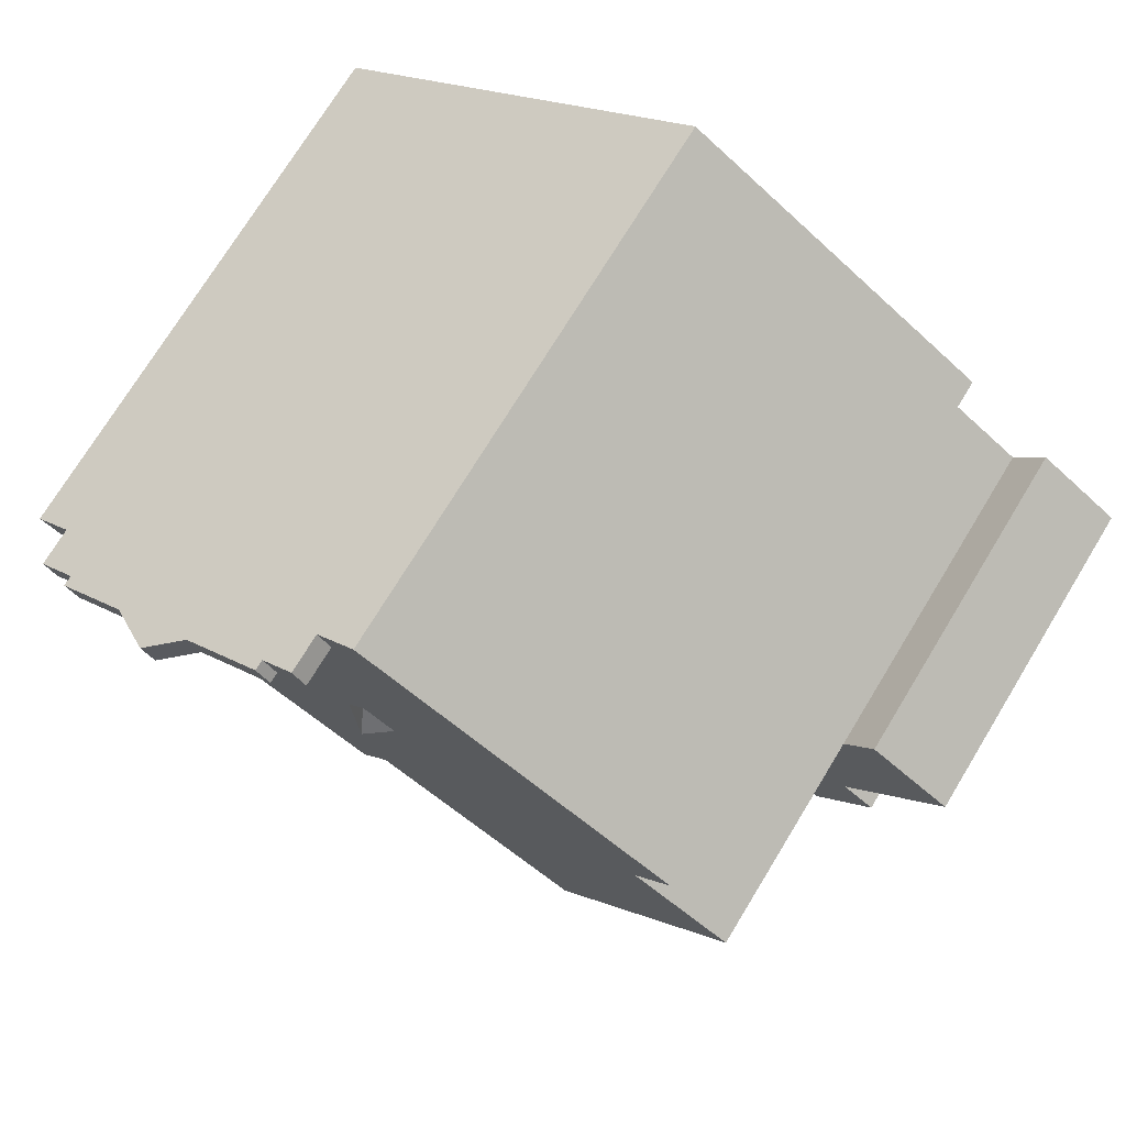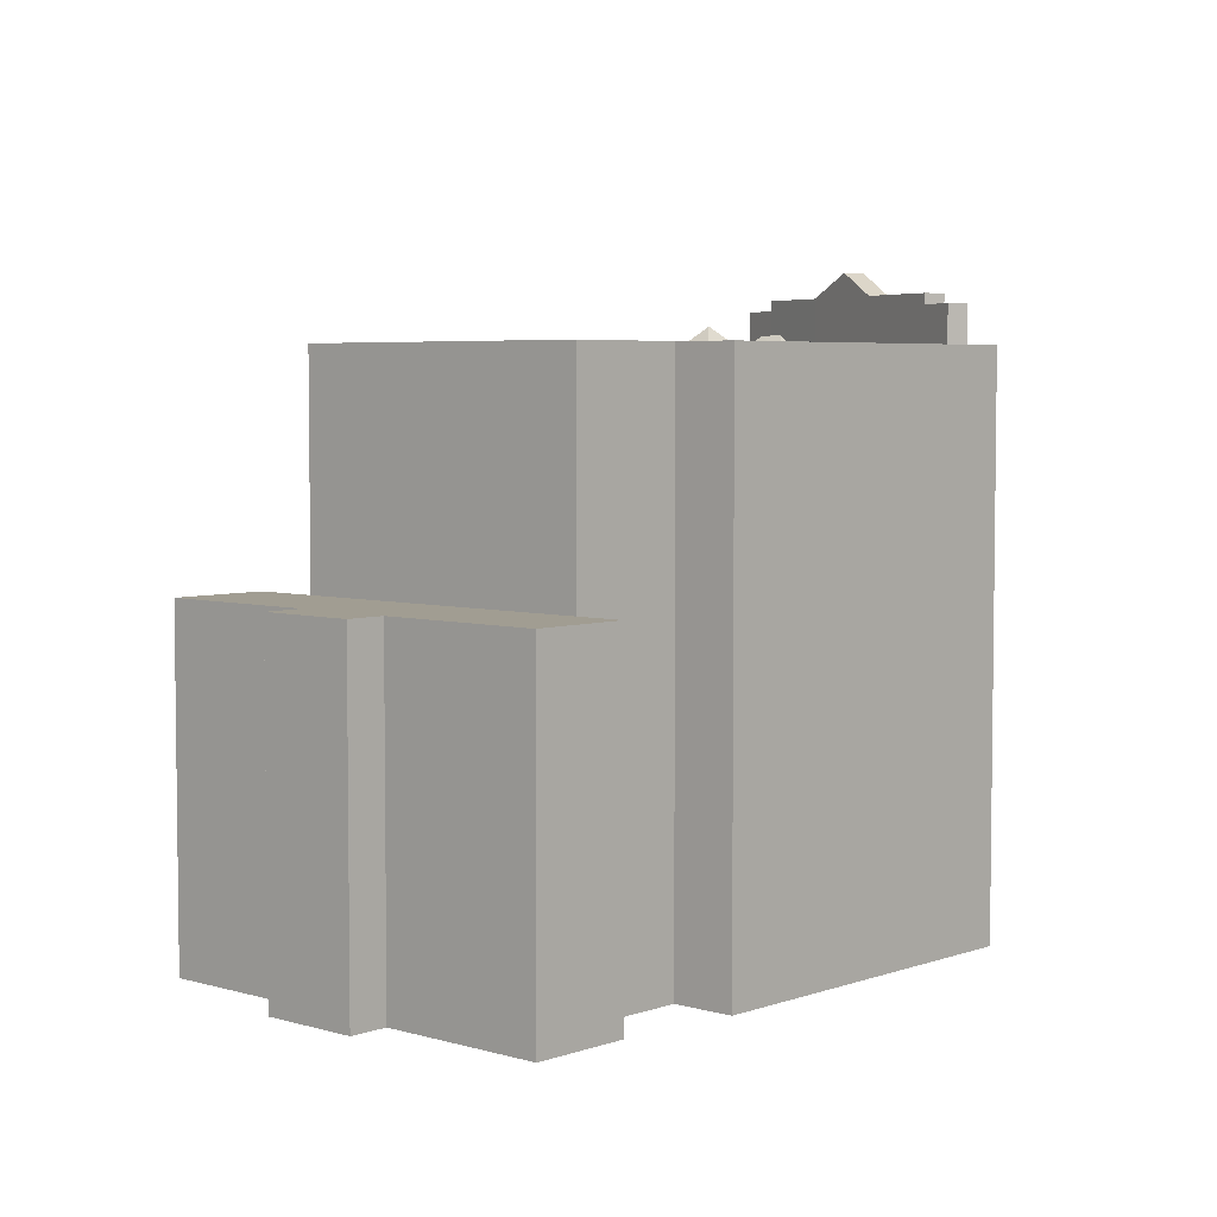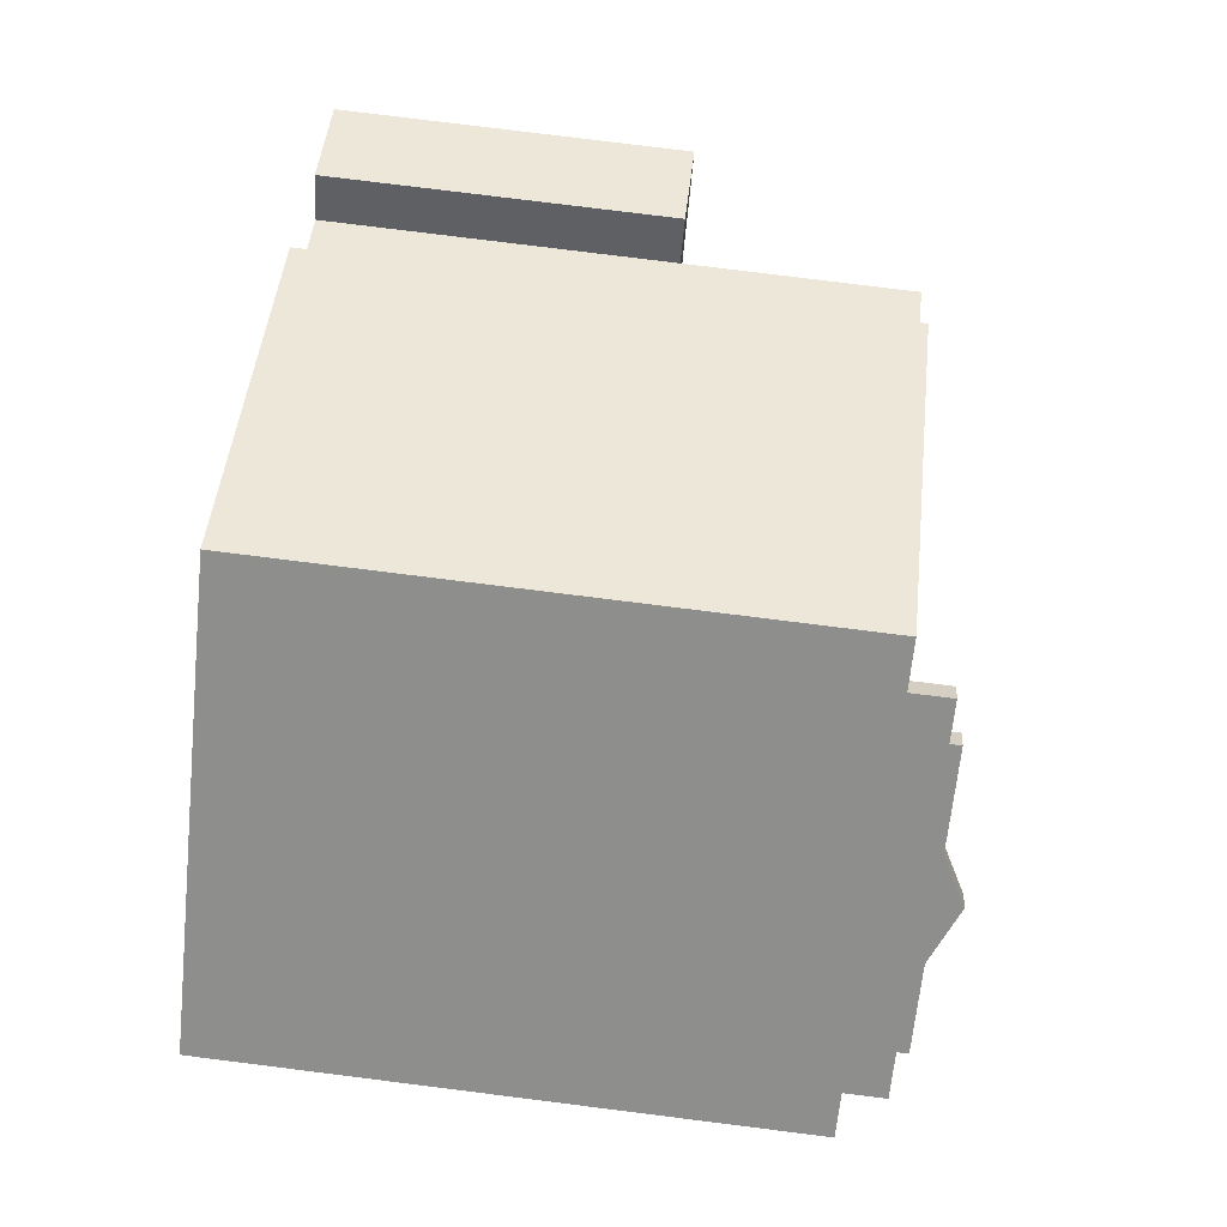
<metadata>
{"format":"obj","ext":"obj","renderer":"f3d","projection":"perspective","resolution":1024,"background":"white","views":[{"elev":73.7,"azim":-148.6,"up":"+Z"},{"elev":4.8,"azim":-80.6,"up":"+Y"},{"elev":79.2,"azim":97.1,"up":"+Z"}]}
</metadata>
<code>
v -9.833 2.023 -4.827
v -9.105 2.023 -0.5261
v -4.19 2.023 -8.097
v -9.833 2.023 -4.827
v -9.214 2.023 -7.94
v -10.82 2.023 -5.467
v -8.189 2.023 -7.275
v -12.53 2.023 -0.6661
v -9.241 2.023 -0.3171
v -9.105 2.023 -0.5261
v -5.492 2.023 -11.43
v -4.19 2.023 -8.097
v -4.114 2.023 -8.215
v -5.492 2.023 -11.43
v -4.114 2.023 -8.215
v -3.054 2.023 -9.847
v -12.53 2.023 -0.6661
v -9.105 2.023 -0.5261
v -9.833 2.023 -4.827
v -9.833 2.023 -4.827
v -4.19 2.023 -8.097
v -8.189 2.023 -7.275
v -8.189 2.023 -7.275
v -4.19 2.023 -8.097
v -5.492 2.023 -11.43
v -12.53 2.023 -0.6661
v -10.06 2.023 0.9419
v -9.241 2.023 -0.3171
v 0.6472 8.506 8.326
v 1.929 8.506 9.158
v 3.082 8.506 8.332
v -4.19 8.506 -8.097
v 2.067 8.506 -4.202
v -4.114 8.506 -8.215
v 11.66 8.506 1.389
v 12.04 8.506 1.915
v 13.12 8.506 1.14
v 2.905 8.506 -5.493
v 11.66 8.506 1.389
v 13.12 8.506 1.14
v 2.905 8.506 -5.493
v 11.52 8.506 1.493
v 11.66 8.506 1.389
v 2.905 8.506 -5.493
v 10.4 8.506 2.296
v 10.47 8.506 2.243
v 2.067 8.506 -4.202
v 10.4 8.506 2.296
v 2.905 8.506 -5.493
v -9.105 8.506 -0.5261
v -6.287 8.506 1.601
v -4.19 8.506 -8.097
v -9.241 8.506 -0.3171
v -6.287 8.506 1.601
v -9.105 8.506 -0.5261
v -7.302 8.506 3.165
v 0.6472 8.506 8.326
v -6.287 8.506 1.601
v 2.905 8.506 -5.493
v 10.55 8.506 2.185
v 11.52 8.506 1.493
v 2.905 8.506 -5.493
v 10.47 8.506 2.243
v 10.55 8.506 2.185
v -6.287 8.506 1.601
v 2.067 8.506 -4.202
v -4.19 8.506 -8.097
v 2.067 8.506 -4.202
v 8.456 8.506 3.686
v 10.4 8.506 2.296
v 2.067 8.506 -4.202
v 8.427 8.506 3.707
v 8.456 8.506 3.686
v 0.6472 8.506 8.326
v 2.775 8.506 7.902
v 2.706 8.506 7.806
v -6.287 8.506 1.601
v 0.6472 8.506 8.326
v 1.332 8.506 1.431
v 0.6472 8.506 8.326
v 2.3 8.506 2.069
v 1.332 8.506 1.431
v 0.6472 8.506 8.326
v 2.706 8.506 7.806
v 2.3 8.506 2.069
v -6.287 8.506 1.601
v 1.332 8.506 1.431
v 1.84 8.506 0.6611
v 2.3 8.506 2.069
v 3.654 8.506 7.127
v 3.913 8.506 6.941
v 2.3 8.506 2.069
v 3.913 8.506 6.941
v 2.809 8.506 1.299
v 1.84 8.506 0.6611
v 2.809 8.506 1.299
v 2.067 8.506 -4.202
v 2.067 8.506 -4.202
v 2.809 8.506 1.299
v 3.913 8.506 6.941
v -6.287 8.506 1.601
v 1.84 8.506 0.6611
v 2.067 8.506 -4.202
v 2.3 8.506 2.069
v 2.706 8.506 7.806
v 3.654 8.506 7.127
v 2.067 8.506 -4.202
v 7.17 8.506 4.608
v 8.427 8.506 3.707
v 2.067 8.506 -4.202
v 7.119 8.506 4.644
v 7.17 8.506 4.608
v 2.067 8.506 -4.202
v 6.127 8.506 5.355
v 7.119 8.506 4.644
v 0.6472 8.506 8.326
v 3.082 8.506 8.332
v 2.775 8.506 7.902
v 4.834 8.506 2.494
v 6.01 8.506 5.439
v 6.127 8.506 5.355
v 2.067 8.506 -4.202
v 4.834 8.506 2.494
v 6.127 8.506 5.355
v 4.366 8.506 3.193
v 6.01 8.506 5.439
v 4.834 8.506 2.494
v 2.067 8.506 -4.202
v 3.912 8.506 2.89
v 4.379 8.506 2.191
v 4.214 8.506 3.435
v 6.01 8.506 5.439
v 4.366 8.506 3.193
v 2.067 8.506 -4.202
v 4.379 8.506 2.191
v 4.834 8.506 2.494
v 3.76 8.506 3.131
v 3.913 8.506 6.941
v 4.214 8.506 3.435
v 2.067 8.506 -4.202
v 3.76 8.506 3.131
v 3.912 8.506 2.89
v 2.067 8.506 -4.202
v 3.913 8.506 6.941
v 3.76 8.506 3.131
v 3.913 8.506 6.941
v 6.01 8.506 5.439
v 4.214 8.506 3.435
v 4.379 8.506 2.191
v 4.473 8.812 2.538
v 4.834 8.506 2.494
v 4.366 8.506 3.193
v 4.834 8.506 2.494
v 4.473 8.812 2.538
v 4.109 8.812 3.115
v 4.366 8.506 3.193
v 4.473 8.812 2.538
v 4.109 8.812 3.115
v 4.214 8.506 3.435
v 4.366 8.506 3.193
v 3.912 8.506 2.89
v 4.473 8.812 2.538
v 4.379 8.506 2.191
v 3.76 8.506 3.131
v 4.109 8.812 3.115
v 3.912 8.506 2.89
v 3.912 8.506 2.89
v 4.109 8.812 3.115
v 4.473 8.812 2.538
v 3.76 8.506 3.131
v 4.214 8.506 3.435
v 4.109 8.812 3.115
v 2.065 9.03 1.35
v 2.3 8.506 2.069
v 2.809 8.506 1.299
v 1.84 8.506 0.6611
v 2.065 9.03 1.35
v 2.809 8.506 1.299
v 1.332 8.506 1.431
v 2.3 8.506 2.069
v 2.065 9.03 1.35
v 1.332 8.506 1.431
v 2.065 9.03 1.35
v 1.84 8.506 0.6611
v 2.706 9.652 7.806
v 3.082 9.651 8.332
v 3.654 9.652 7.127
v 4.031 9.651 7.652
v 10.55 9.653 2.185
v 10.93 9.652 2.71
v 12.04 9.652 1.915
v 11.66 9.653 1.389
v 8.833 9.964 4.212
v 10.93 9.964 2.71
v 8.456 9.963 3.686
v 10.55 9.963 2.185
v 4.031 9.964 7.652
v 6.386 9.964 5.965
v 6.01 9.963 5.439
v 3.654 9.963 7.127
v 7.119 10.66 4.644
v 8.833 9.964 4.212
v 8.456 9.963 3.686
v 7.119 10.66 4.644
v 7.495 10.66 5.17
v 8.833 9.964 4.212
v 6.01 9.963 5.439
v 7.495 10.66 5.17
v 7.119 10.66 4.644
v 6.01 9.963 5.439
v 6.386 9.964 5.965
v 7.495 10.66 5.17
v -12.53 2.023 -0.6661
v -12.53 -7.845 -0.6661
v -10.06 2.023 0.9419
v -10.06 -7.845 0.9419
v -9.241 -7.845 -0.3171
v -9.241 2.023 -0.3171
v -10.06 2.023 0.9419
v -10.06 -7.845 0.9419
v -4.114 -7.845 -8.215
v -3.054 2.023 -9.847
v -4.114 2.023 -8.215
v -3.054 -7.845 -9.847
v -5.492 2.023 -11.43
v -4.273 -7.845 -10.64
v -5.492 -7.845 -11.43
v -4.273 -7.845 -10.64
v -3.054 2.023 -9.847
v -3.054 -7.845 -9.847
v -5.492 2.023 -11.43
v -3.054 2.023 -9.847
v -4.273 -7.845 -10.64
v -8.189 2.023 -7.275
v -5.492 -7.845 -11.43
v -8.189 -7.845 -7.275
v -5.492 2.023 -11.43
v -8.189 -7.845 -7.275
v -9.214 2.023 -7.94
v -8.189 2.023 -7.275
v -9.214 -7.845 -7.94
v -10.82 2.023 -5.467
v -9.214 -7.845 -7.94
v -10.82 -7.845 -5.467
v -9.214 2.023 -7.94
v -10.82 -7.845 -5.467
v -9.833 2.023 -4.827
v -10.82 2.023 -5.467
v -9.833 -7.845 -4.827
v -12.53 2.023 -0.6661
v -9.833 2.023 -4.827
v -9.833 -7.845 -4.827
v -12.53 -7.845 -0.6661
v 1.288 -7.845 8.742
v 1.929 -7.845 9.158
v 1.929 8.506 9.158
v 0.6472 8.506 8.326
v 0.6472 -7.845 8.326
v 1.288 -7.845 8.742
v 0.6472 8.506 8.326
v 1.288 -7.845 8.742
v 1.929 8.506 9.158
v -7.302 8.506 3.165
v -7.302 -7.845 3.165
v 0.6472 -7.845 8.326
v 0.6472 8.506 8.326
v 1.929 -7.845 9.158
v 3.082 -7.845 8.332
v 3.082 8.506 8.332
v 1.929 8.506 9.158
v 3.082 -7.845 8.332
v 4.031 -7.845 7.652
v 4.031 8.506 7.652
v 3.082 8.506 8.332
v 4.031 -7.845 7.652
v 6.386 8.506 5.965
v 4.031 8.506 7.652
v 6.386 -7.845 5.965
v 6.941 -7.845 5.567
v 7.495 -7.845 5.17
v 7.495 8.506 5.17
v 6.386 8.506 5.965
v 6.386 -7.845 5.965
v 6.941 -7.845 5.567
v 6.386 8.506 5.965
v 6.941 -7.845 5.567
v 7.495 8.506 5.17
v 7.495 -7.845 5.17
v 8.833 -7.845 4.212
v 8.833 8.506 4.212
v 7.495 8.506 5.17
v 8.833 -7.845 4.212
v 10.93 -7.845 2.71
v 10.93 8.506 2.71
v 8.833 8.506 4.212
v 10.93 8.506 2.71
v 12.04 -7.845 1.915
v 12.04 8.506 1.915
v 10.93 -7.845 2.71
v 12.04 8.506 1.915
v 13.12 -7.845 1.14
v 13.12 8.506 1.14
v 12.04 -7.845 1.915
v 7.495 10.66 5.17
v 7.495 9.964 5.17
v 8.833 9.964 4.212
v 6.386 9.964 5.965
v 7.495 9.964 5.17
v 7.495 10.66 5.17
v 6.386 9.652 5.965
v 6.386 9.964 5.965
v 4.031 9.964 7.652
v 4.031 9.651 7.652
v 6.386 9.964 5.965
v 7.495 9.652 5.17
v 7.495 9.964 5.17
v 6.386 9.652 5.965
v 8.833 9.652 4.212
v 8.833 9.964 4.212
v 7.495 9.964 5.17
v 7.495 9.652 5.17
v 10.93 9.652 2.71
v 10.93 9.964 2.71
v 8.833 9.964 4.212
v 8.833 9.652 4.212
v 3.082 9.651 8.332
v 3.082 8.506 8.332
v 4.031 8.506 7.652
v 4.031 9.651 7.652
v 6.386 8.506 5.965
v 6.386 9.652 5.965
v 4.031 9.651 7.652
v 4.031 8.506 7.652
v 6.386 9.652 5.965
v 6.386 8.506 5.965
v 7.495 8.506 5.17
v 7.495 9.652 5.17
v 7.495 9.652 5.17
v 7.495 8.506 5.17
v 8.833 8.506 4.212
v 8.833 9.652 4.212
v 10.93 8.506 2.71
v 10.93 9.652 2.71
v 8.833 9.652 4.212
v 8.833 8.506 4.212
v 10.93 9.652 2.71
v 10.93 8.506 2.71
v 12.04 8.506 1.915
v 12.04 9.652 1.915
v 2.905 8.506 -5.493
v 8.013 -7.845 -2.177
v 2.905 -7.845 -5.493
v 8.013 -7.845 -2.177
v 13.12 8.506 1.14
v 13.12 -7.845 1.14
v 2.905 8.506 -5.493
v 13.12 8.506 1.14
v 8.013 -7.845 -2.177
v 2.067 8.506 -4.202
v 2.486 -7.845 -4.848
v 2.067 -7.845 -4.202
v 2.486 -7.845 -4.848
v 2.905 8.506 -5.493
v 2.905 -7.845 -5.493
v 2.067 8.506 -4.202
v 2.905 8.506 -5.493
v 2.486 -7.845 -4.848
v -4.114 8.506 -8.215
v -1.023 -7.845 -6.209
v -4.114 2.023 -8.215
v -4.114 2.023 -8.215
v -1.023 -7.845 -6.209
v -4.114 -7.845 -8.215
v -1.023 -7.845 -6.209
v 2.067 8.506 -4.202
v 2.067 -7.845 -4.202
v -4.114 8.506 -8.215
v 2.067 8.506 -4.202
v -1.023 -7.845 -6.209
v -6.287 -7.845 1.601
v -6.287 8.506 1.601
v -9.241 2.023 -0.3171
v -9.241 -7.845 -0.3171
v -9.241 8.506 -0.3171
v -9.241 2.023 -0.3171
v -6.287 8.506 1.601
v -7.302 8.506 3.165
v -6.287 -7.845 1.601
v -7.302 -7.845 3.165
v -6.287 8.506 1.601
v 7.119 10.66 4.644
v 8.456 9.963 3.686
v 7.119 9.963 4.644
v 6.01 9.963 5.439
v 7.119 10.66 4.644
v 7.119 9.963 4.644
v 8.456 9.653 3.686
v 8.456 9.963 3.686
v 10.55 9.653 2.185
v 10.55 9.963 2.185
v 7.119 9.653 4.644
v 7.119 9.963 4.644
v 8.456 9.653 3.686
v 8.456 9.963 3.686
v 6.01 9.653 5.439
v 6.01 9.963 5.439
v 7.119 9.653 4.644
v 7.119 9.963 4.644
v 3.654 9.652 7.127
v 3.654 9.963 7.127
v 6.01 9.653 5.439
v 6.01 9.963 5.439
v 10.55 9.653 2.185
v 11.52 8.506 1.493
v 10.55 8.506 2.185
v 11.52 8.506 1.493
v 11.66 9.653 1.389
v 11.66 8.506 1.389
v 10.55 9.653 2.185
v 11.66 9.653 1.389
v 11.52 8.506 1.493
v 8.456 9.653 3.686
v 10.4 8.506 2.296
v 8.456 8.506 3.686
v 8.456 9.653 3.686
v 10.55 9.653 2.185
v 10.4 8.506 2.296
v 10.47 8.506 2.243
v 10.55 9.653 2.185
v 10.55 8.506 2.185
v 10.4 8.506 2.296
v 10.55 9.653 2.185
v 10.47 8.506 2.243
v 7.119 9.653 4.644
v 7.17 8.506 4.608
v 7.119 8.506 4.644
v 7.119 9.653 4.644
v 8.456 9.653 3.686
v 7.17 8.506 4.608
v 8.427 8.506 3.707
v 8.456 9.653 3.686
v 8.456 8.506 3.686
v 7.17 8.506 4.608
v 8.456 9.653 3.686
v 8.427 8.506 3.707
v 6.01 9.653 5.439
v 6.127 8.506 5.355
v 6.01 8.506 5.439
v 6.127 8.506 5.355
v 7.119 9.653 4.644
v 7.119 8.506 4.644
v 6.01 9.653 5.439
v 7.119 9.653 4.644
v 6.127 8.506 5.355
v 3.654 9.652 7.127
v 3.913 8.506 6.941
v 3.654 8.506 7.127
v 3.913 8.506 6.941
v 6.01 9.653 5.439
v 6.01 8.506 5.439
v 3.654 9.652 7.127
v 6.01 9.653 5.439
v 3.913 8.506 6.941
v 2.706 9.652 7.806
v 3.654 8.506 7.127
v 2.706 8.506 7.806
v 3.654 9.652 7.127
v 10.55 9.963 2.185
v 10.93 9.652 2.71
v 10.55 9.653 2.185
v 10.93 9.964 2.71
v 4.031 9.651 7.652
v 4.031 9.964 7.652
v 3.654 9.963 7.127
v 3.654 9.652 7.127
v 11.66 8.506 1.389
v 12.04 9.652 1.915
v 12.04 8.506 1.915
v 11.66 9.653 1.389
v 2.775 8.506 7.902
v 3.082 8.506 8.332
v 3.082 9.651 8.332
v 2.706 9.652 7.806
v 2.706 8.506 7.806
v 2.775 8.506 7.902
v 2.706 9.652 7.806
v 2.775 8.506 7.902
v 3.082 9.651 8.332
v -4.19 8.506 -8.097
v -4.114 8.506 -8.215
v -4.114 2.023 -8.215
v -4.19 2.023 -8.097
v -9.105 8.506 -0.5261
v -4.19 2.023 -8.097
v -9.105 2.023 -0.5261
v -4.19 8.506 -8.097
v -9.241 8.506 -0.3171
v -9.105 8.506 -0.5261
v -9.105 2.023 -0.5261
v -9.241 2.023 -0.3171
v -12.53 -7.845 -0.6661
v -9.833 -7.845 -4.827
v -9.241 -7.845 -0.3171
v -10.06 -7.845 0.9419
v -10.82 -7.845 -5.467
v -9.214 -7.845 -7.94
v -7.302 -7.845 3.165
v -6.287 -7.845 1.601
v 0.6472 -7.845 8.326
v -8.189 -7.845 -7.275
v 2.067 -7.845 -4.202
v 3.082 -7.845 8.332
v 1.288 -7.845 8.742
v -4.114 -7.845 -8.215
v 1.929 -7.845 9.158
v 4.031 -7.845 7.652
v -5.492 -7.845 -11.43
v 6.386 -7.845 5.965
v 6.941 -7.845 5.567
v -4.273 -7.845 -10.64
v 8.013 -7.845 -2.177
v 7.495 -7.845 5.17
v 8.833 -7.845 4.212
v 10.93 -7.845 2.71
v -3.054 -7.845 -9.847
v 12.04 -7.845 1.915
v -1.023 -7.845 -6.209
v 13.12 -7.845 1.14
v 2.486 -7.845 -4.848
v 2.905 -7.845 -5.493
g CDNNDG02_0015960
f 1 2 3
f 4 5 6
f 4 7 5
f 8 9 10
f 11 12 13
f 14 15 16
f 17 18 19
f 20 21 22
f 23 24 25
f 26 27 28
f 29 30 31
f 32 33 34
f 35 36 37
f 38 39 40
f 41 42 43
f 44 45 46
f 47 48 49
f 50 51 52
f 53 54 55
f 56 57 58
f 59 60 61
f 62 63 64
f 65 66 67
f 68 69 70
f 71 72 73
f 74 75 76
f 77 78 79
f 80 81 82
f 83 84 85
f 86 87 88
f 89 90 91
f 92 93 94
f 95 96 97
f 98 99 100
f 101 102 103
f 104 105 106
f 107 108 109
f 110 111 112
f 113 114 115
f 116 117 118
f 119 120 121
f 122 123 124
f 125 126 127
f 128 129 130
f 131 132 133
f 134 135 136
f 137 138 139
f 140 141 142
f 143 144 145
f 146 147 148
f 149 150 151
f 152 153 154
f 155 156 157
f 158 159 160
f 161 162 163
f 164 165 166
f 167 168 169
f 170 171 172
f 173 174 175
f 176 177 178
f 179 180 181
f 182 183 184
f 185 186 187
f 187 186 188
f 189 190 191
f 192 189 191
f 193 194 195
f 195 194 196
f 197 198 199
f 200 197 199
f 201 202 203
f 204 205 206
f 207 208 209
f 210 211 212
f 213 214 215
f 215 214 216
f 217 218 219
f 220 217 219
f 221 222 223
f 221 224 222
f 225 226 227
f 228 229 230
f 231 232 233
f 234 235 236
f 234 237 235
f 238 239 240
f 239 238 241
f 242 243 244
f 242 245 243
f 246 247 248
f 247 246 249
f 250 251 252
f 253 250 252
f 254 255 256
f 257 258 259
f 260 261 262
f 263 264 265
f 266 263 265
f 267 268 269
f 270 267 269
f 271 272 273
f 274 271 273
f 275 276 277
f 275 278 276
f 279 280 281
f 282 283 284
f 285 286 287
f 288 289 290
f 291 288 290
f 292 293 294
f 295 292 294
f 296 297 298
f 296 299 297
f 300 301 302
f 300 303 301
f 304 305 306
f 307 308 309
f 310 311 312
f 313 310 312
f 314 315 316
f 314 317 315
f 318 319 320
f 321 318 320
f 322 323 324
f 325 322 324
f 326 327 328
f 329 326 328
f 330 331 332
f 333 330 332
f 334 335 336
f 337 334 336
f 338 339 340
f 341 338 340
f 342 343 344
f 345 342 344
f 346 347 348
f 349 346 348
f 350 351 352
f 353 354 355
f 356 357 358
f 359 360 361
f 362 363 364
f 365 366 367
f 368 369 370
f 371 372 373
f 374 375 376
f 377 378 379
f 380 381 382
f 382 383 380
f 384 385 386
f 387 388 389
f 387 390 388
f 391 392 393
f 394 395 396
f 397 398 399
f 400 399 398
f 401 402 403
f 404 403 402
f 405 406 407
f 408 407 406
f 409 410 411
f 412 411 410
f 413 414 415
f 416 417 418
f 419 420 421
f 422 423 424
f 425 426 427
f 428 429 430
f 431 432 433
f 434 435 436
f 437 438 439
f 440 441 442
f 443 444 445
f 446 447 448
f 449 450 451
f 452 453 454
f 455 456 457
f 458 459 460
f 461 462 463
f 464 465 466
f 464 467 465
f 468 469 470
f 468 471 469
f 472 473 474
f 475 472 474
f 476 477 478
f 476 479 477
f 480 481 482
f 483 484 485
f 486 487 488
f 489 490 491
f 492 489 491
f 493 494 495
f 493 496 494
f 497 498 499
f 500 497 499
f 501 502 503
f 501 503 504
f 505 506 502
f 507 508 509
f 502 506 510
f 508 511 509
f 509 512 513
f 502 510 514
f 513 512 515
f 509 516 512
f 510 517 514
f 509 511 516
f 511 518 516
f 511 519 518
f 517 520 514
f 519 521 522
f 522 521 523
f 521 524 523
f 520 525 514
f 521 526 524
f 502 514 527
f 521 528 526
f 511 521 519
f 529 530 521
f 508 527 511
f 511 529 521
f 502 508 503
f 502 527 508

</code>
